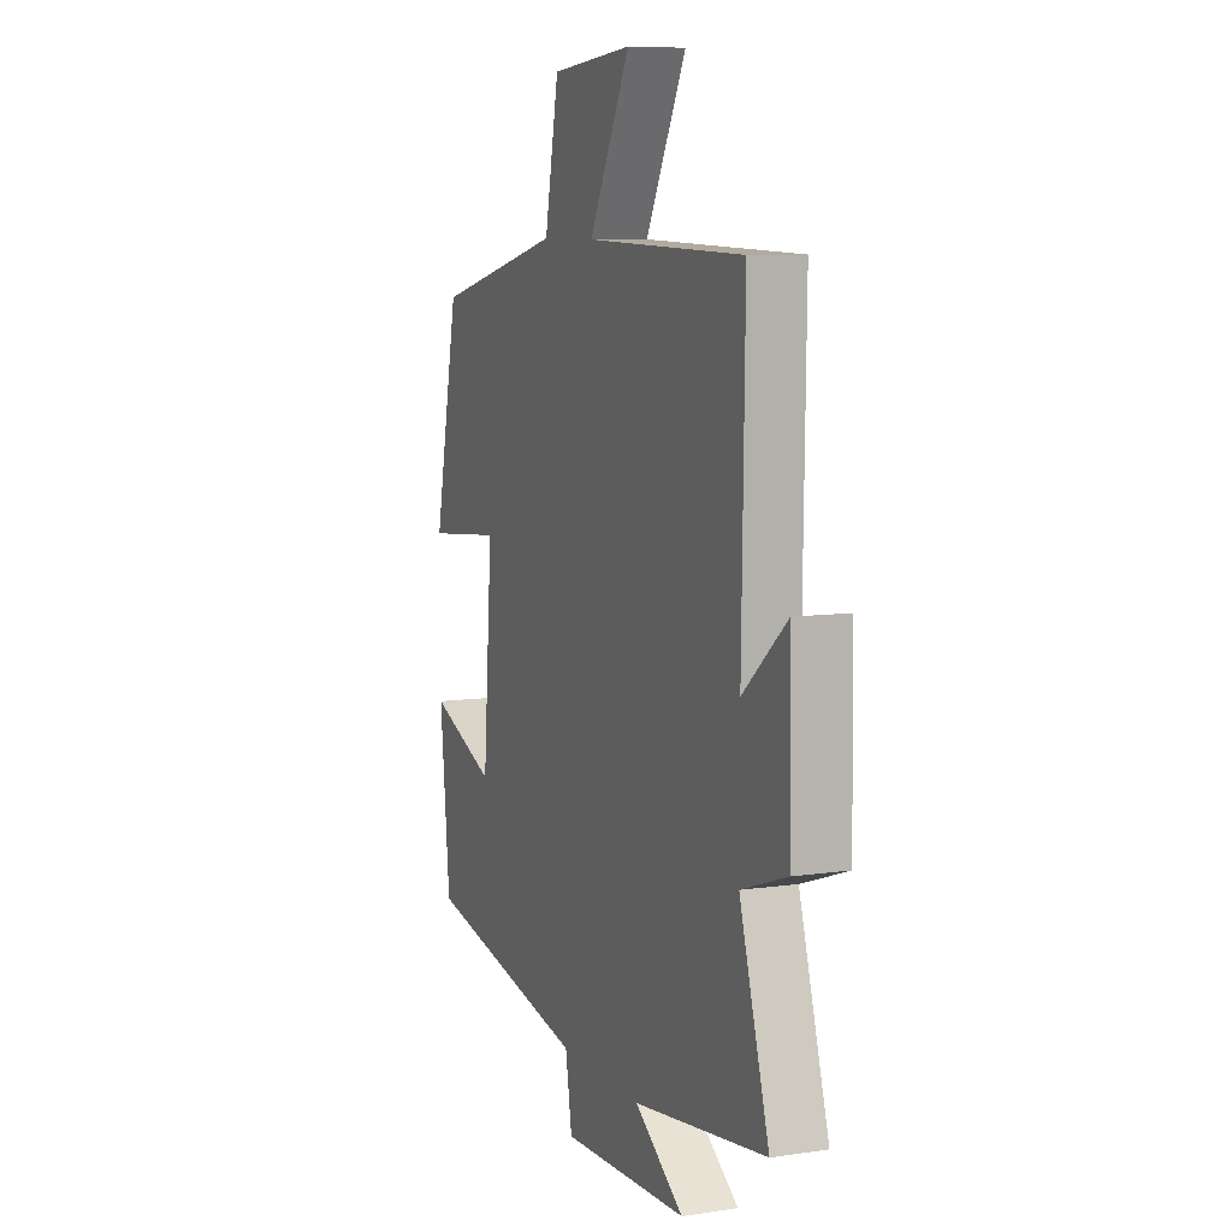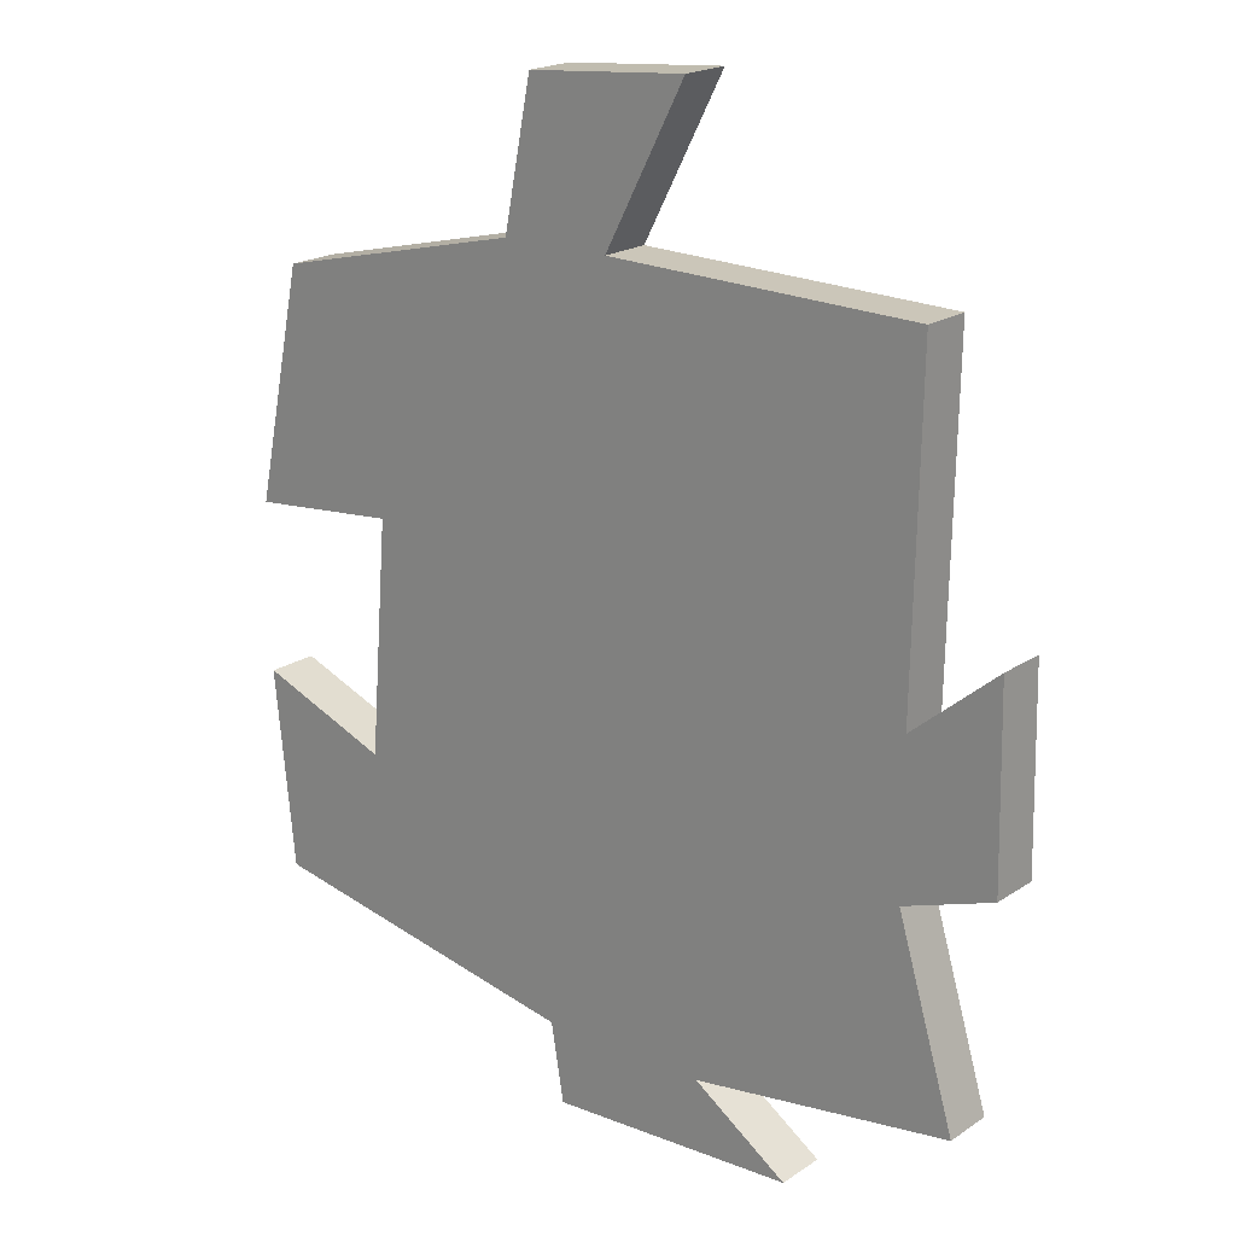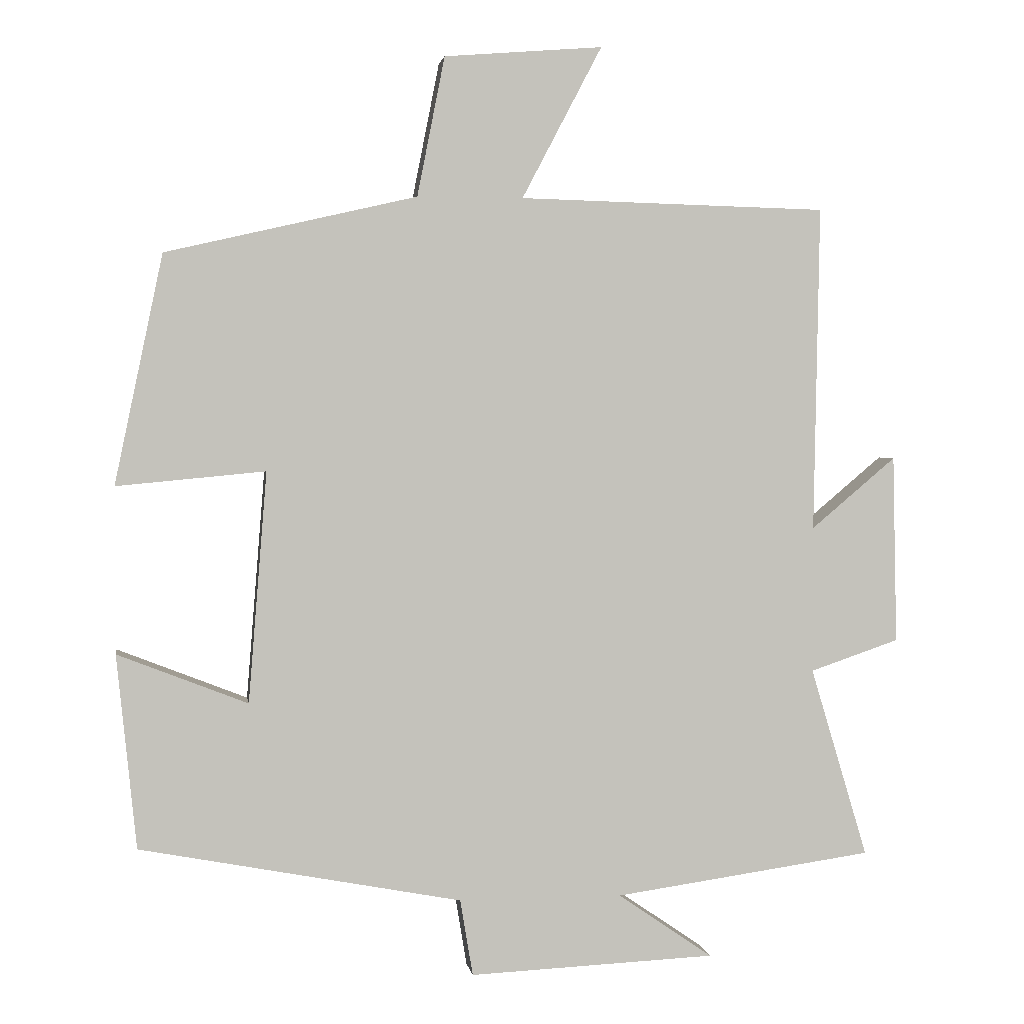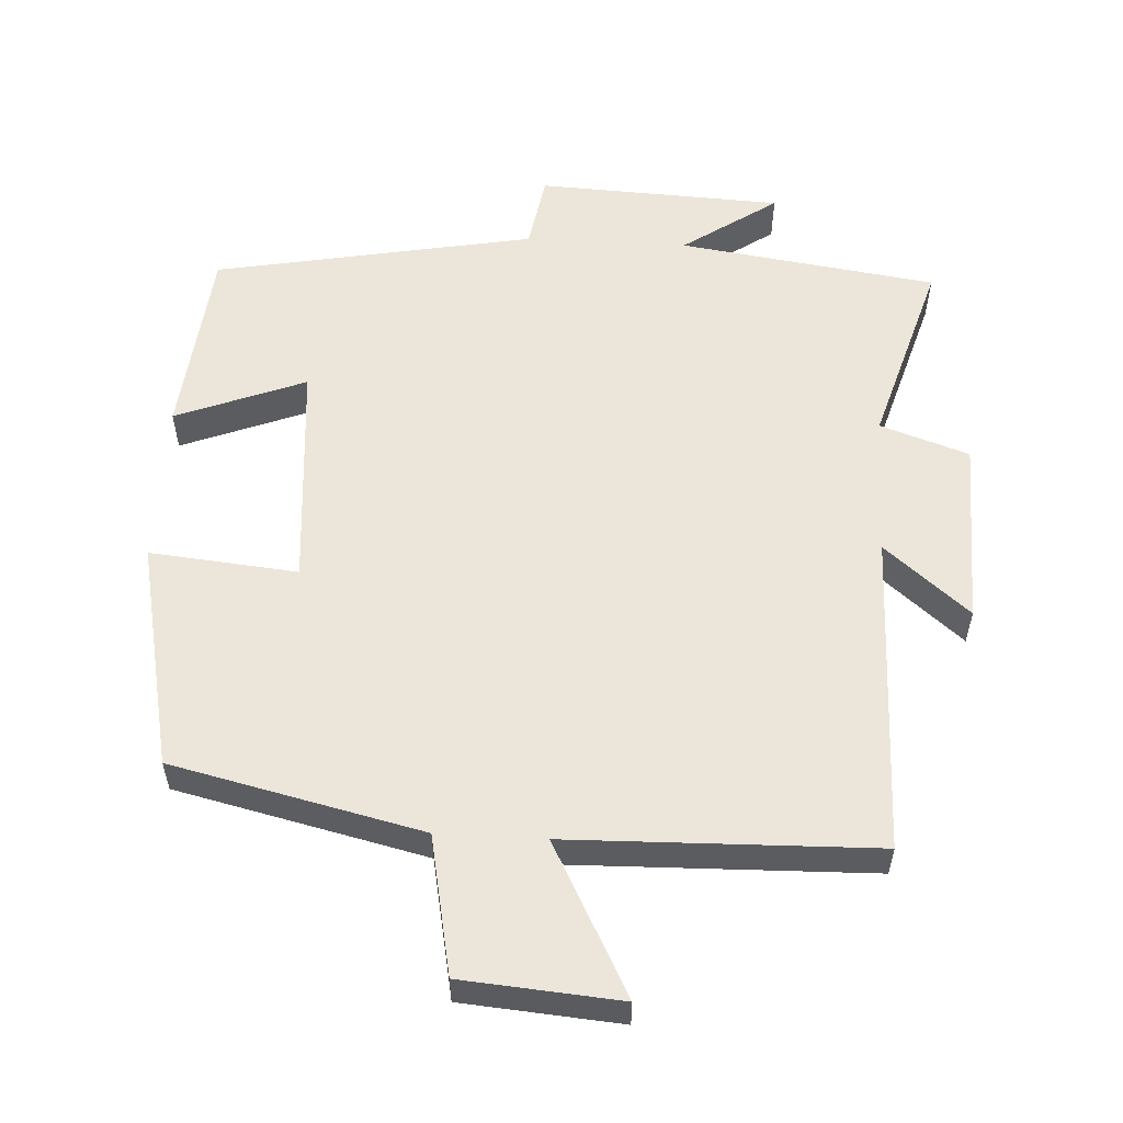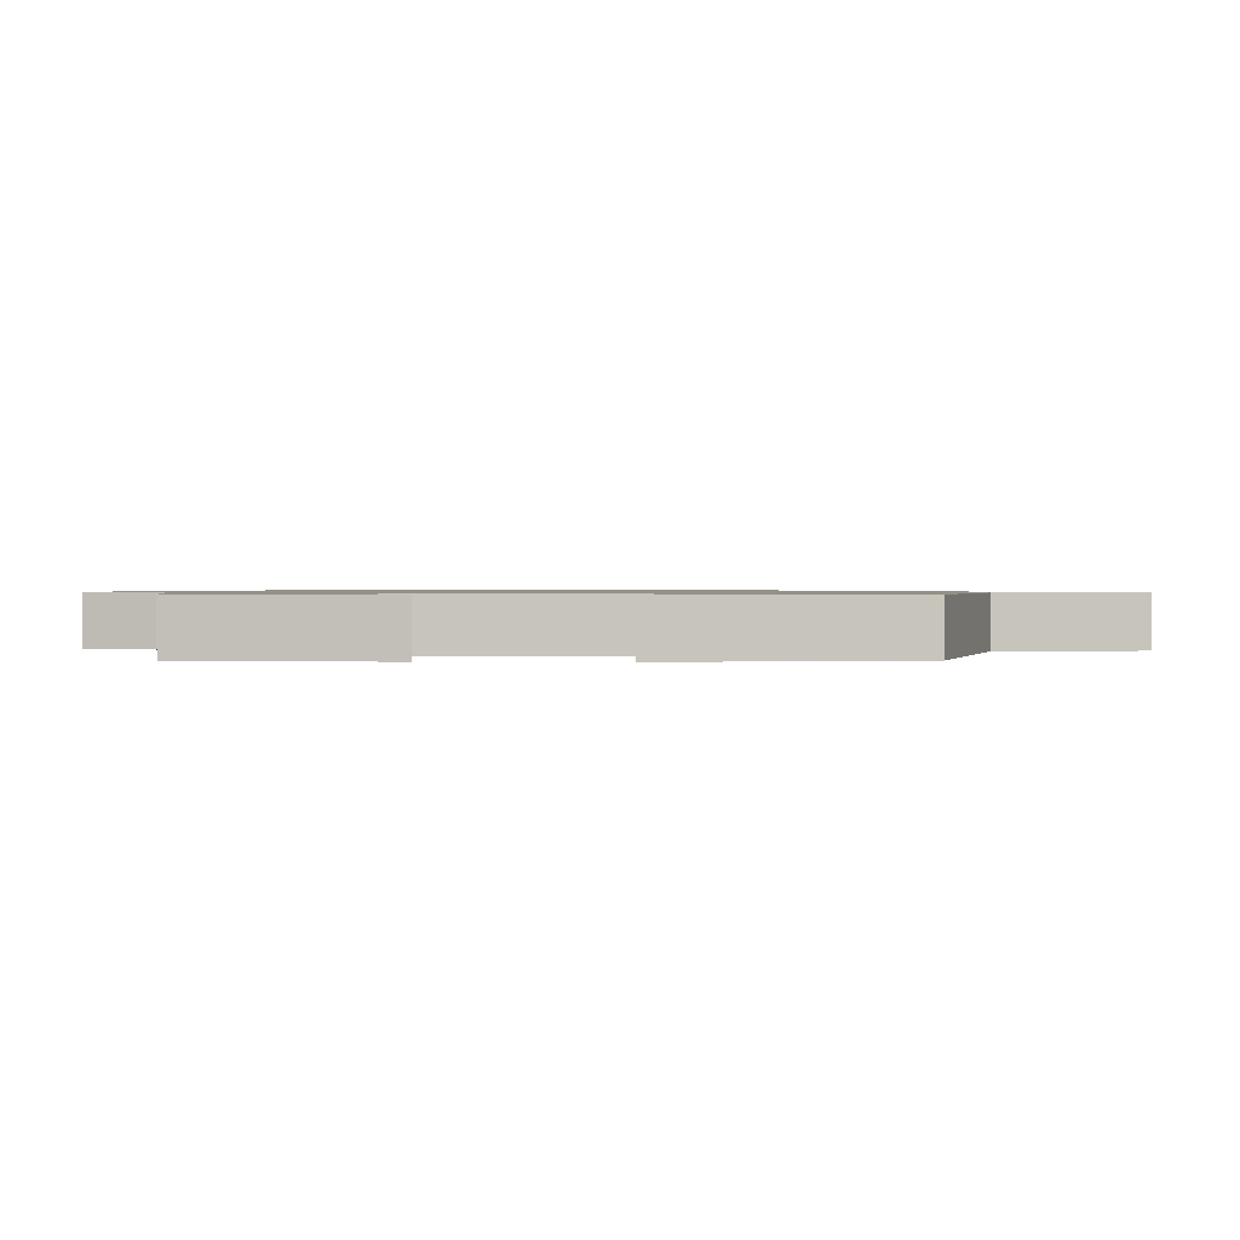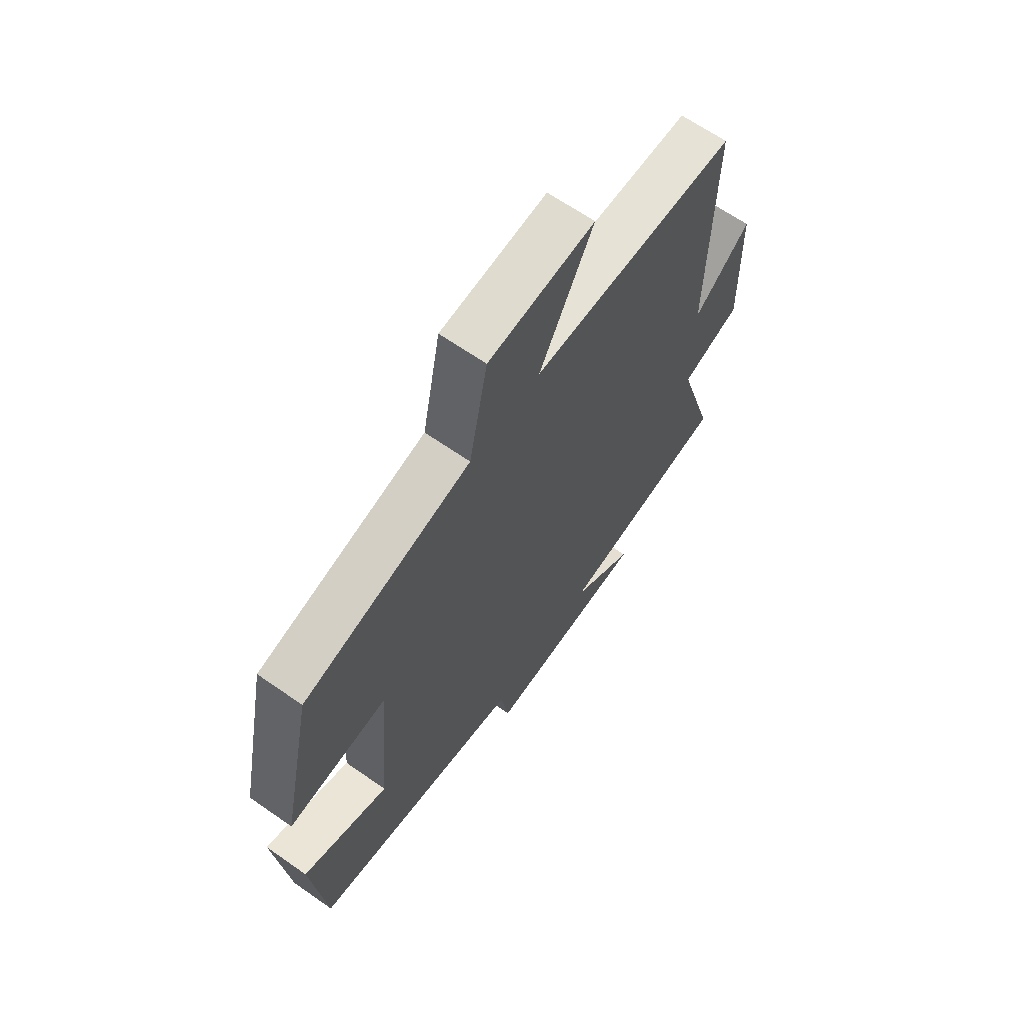
<metadata>
{"format":"obj","ext":"obj","renderer":"f3d","projection":"perspective","resolution":1024,"background":"white","views":[{"elev":8.3,"azim":68.1,"up":"+Z"},{"elev":19.9,"azim":39.5,"up":"+Z"},{"elev":2.3,"azim":-8.5,"up":"+Z"},{"elev":56.1,"azim":3.2,"up":"+Y"},{"elev":0.9,"azim":-87.6,"up":"+Y"},{"elev":65.5,"azim":-54.9,"up":"+Z"}]}
</metadata>
<code>
v 0.581 0.07 -0.448
v 0.215 0.07 -0.5
v 0.349 0.07 -0.592
v 0.001 0.07 -0.608
v -0.017 0.07 -0.5
v -0.472 0.07 -0.414
v -0.5 0.07 -0.14
v -0.316 0.07 -0.212
v -0.29 0.07 0.114
v -0.5 0.07 0.094
v -0.432 0.07 0.418
v -0.077 0.07 0.5
v -0.038 0.07 0.697
v 0.186 0.07 0.715
v 0.073 0.07 0.5
v 0.508 0.07 0.489
v 0.5 0.07 0.029
v 0.62 0.07 0.13
v 0.626 0.07 -0.136
v 0.5 0.07 -0.179
v 0.581 0 -0.448
v 0.215 0 -0.5
v 0.349 0 -0.592
v 0.001 0 -0.608
v -0.017 0 -0.5
v -0.472 0 -0.414
v -0.5 0 -0.14
v -0.316 0 -0.212
v -0.29 0 0.114
v -0.5 0 0.094
v -0.432 0 0.418
v -0.077 0 0.5
v -0.038 0 0.697
v 0.186 0 0.715
v 0.073 0 0.5
v 0.508 0 0.489
v 0.5 0 0.029
v 0.62 0 0.13
v 0.626 0 -0.136
v 0.5 0 -0.179
f 17 18 19 20
f 15 16 17
f 15 17 20
f 12 13 14 15
f 11 12 15
f 10 11 15
f 9 10 15
f 20 1 2
f 15 20 2
f 9 15 2
f 8 9 2
f 7 8 2
f 6 7 2
f 5 6 2
f 2 3 4 5
f 40 39 38 37
f 37 36 35
f 40 37 35
f 35 34 33 32
f 35 32 31
f 35 31 30
f 35 30 29
f 22 21 40
f 22 40 35
f 22 35 29
f 22 29 28
f 22 28 27
f 22 27 26
f 22 26 25
f 25 24 23 22
f 1 21 22 2
f 2 22 23 3
f 3 23 24 4
f 4 24 25 5
f 5 25 26 6
f 6 26 27 7
f 7 27 28 8
f 8 28 29 9
f 9 29 30 10
f 10 30 31 11
f 11 31 32 12
f 12 32 33 13
f 13 33 34 14
f 14 34 35 15
f 15 35 36 16
f 16 36 37 17
f 17 37 38 18
f 18 38 39 19
f 19 39 40 20
f 20 40 21 1

</code>
